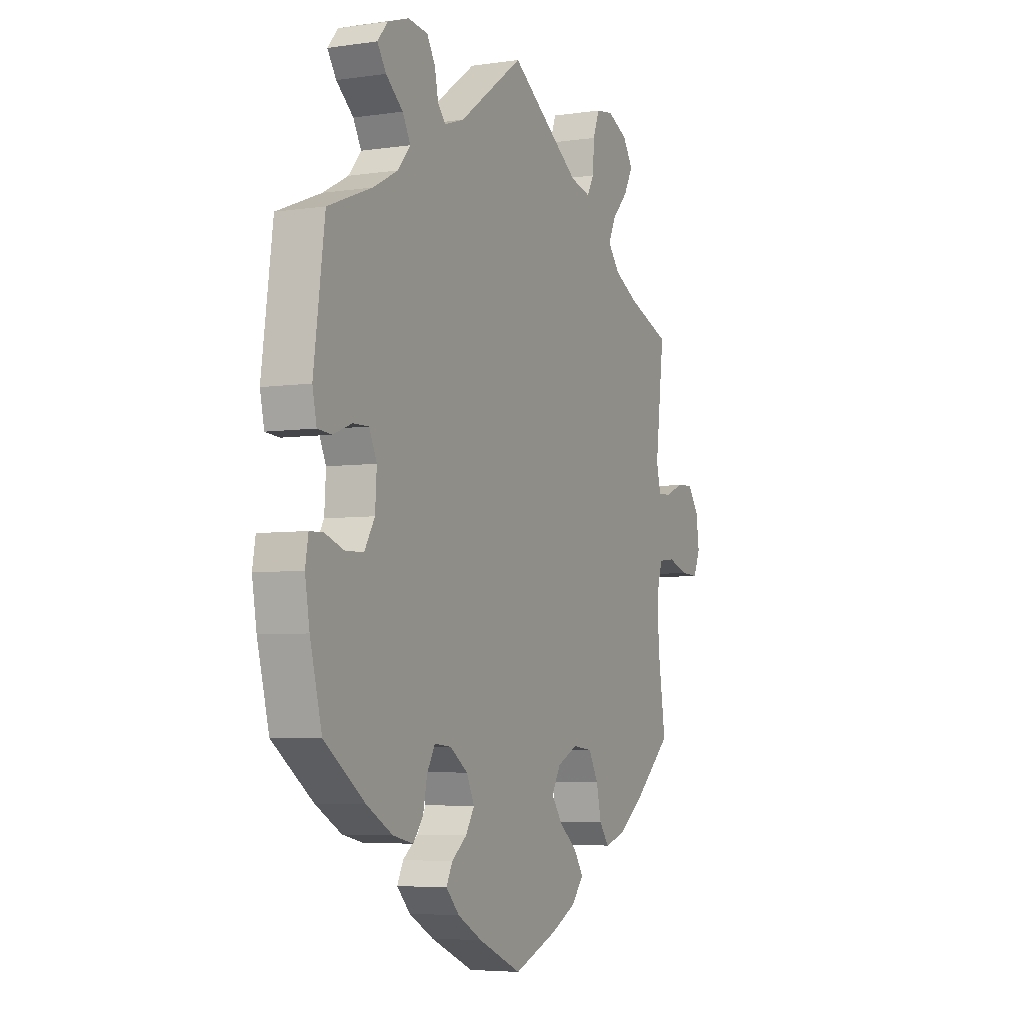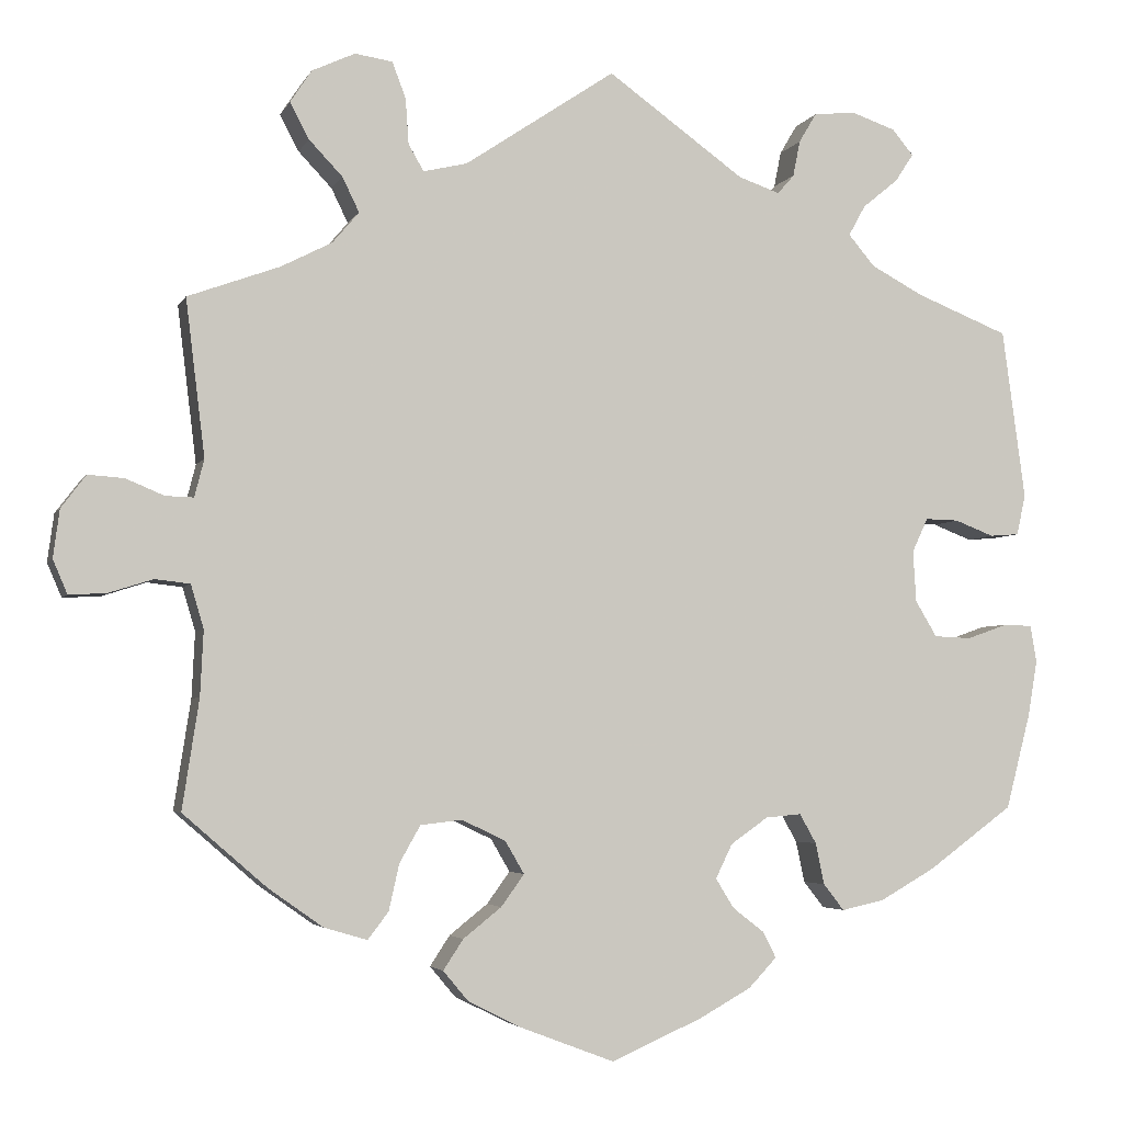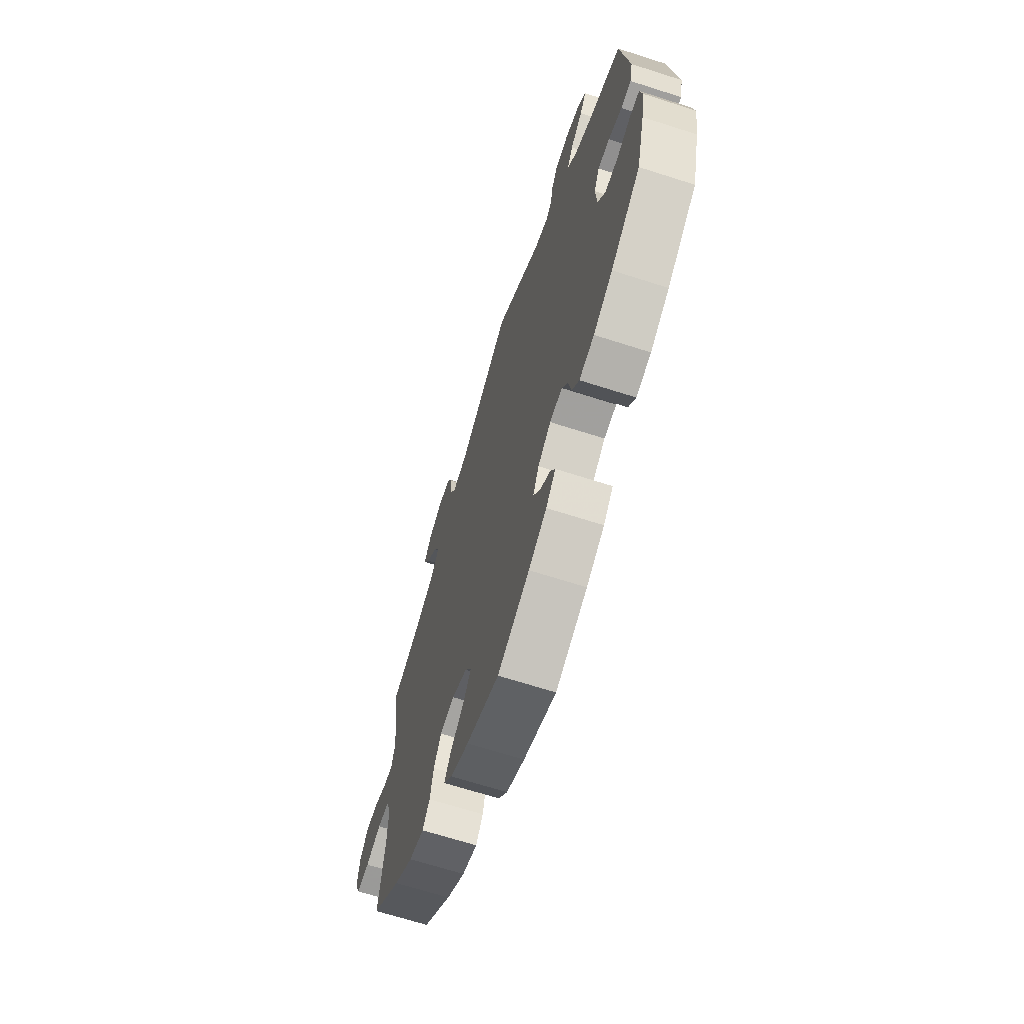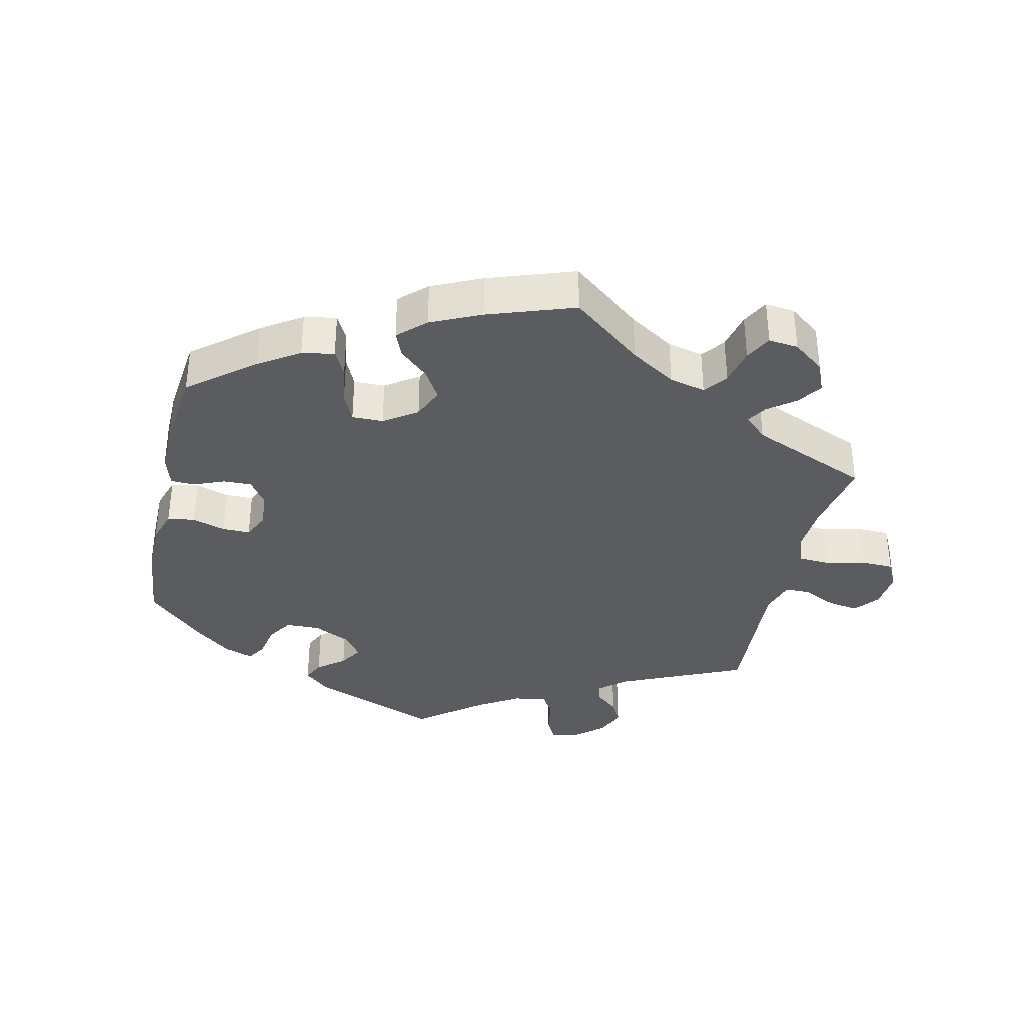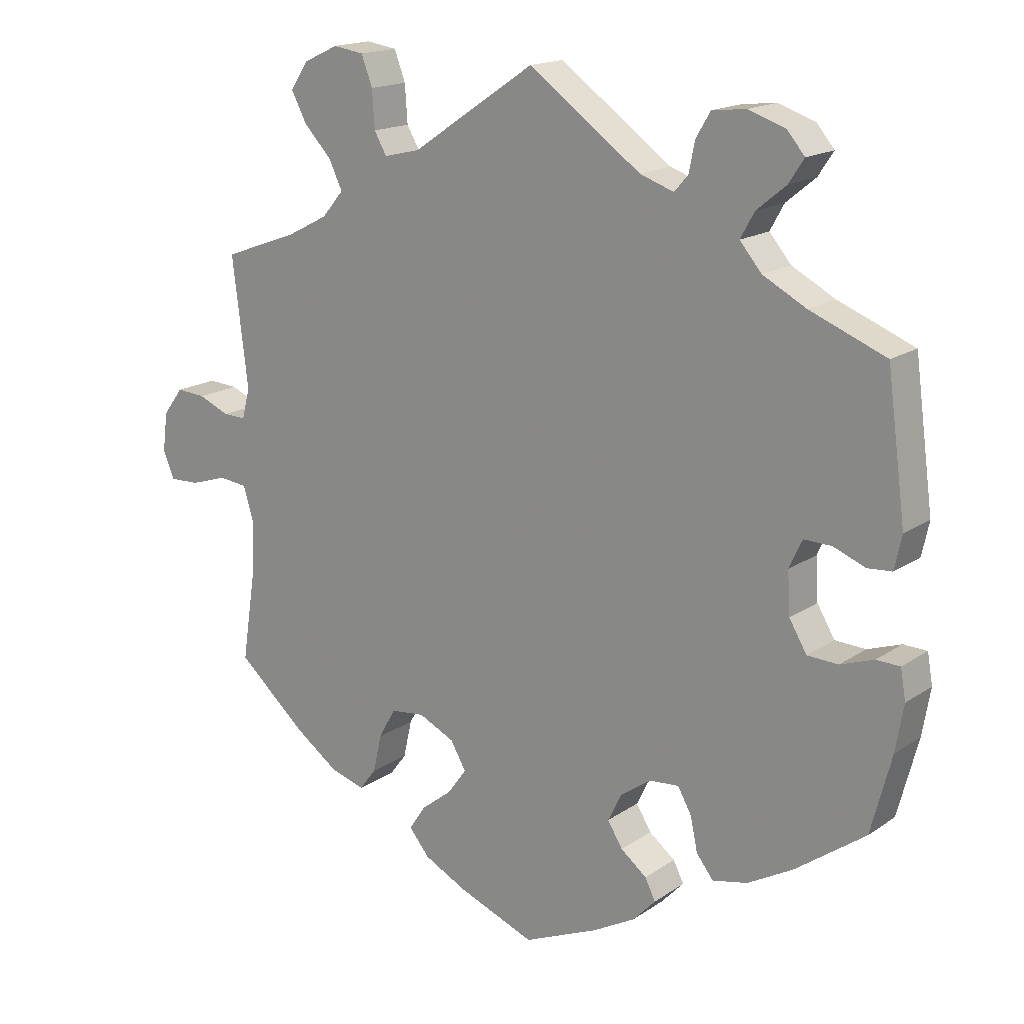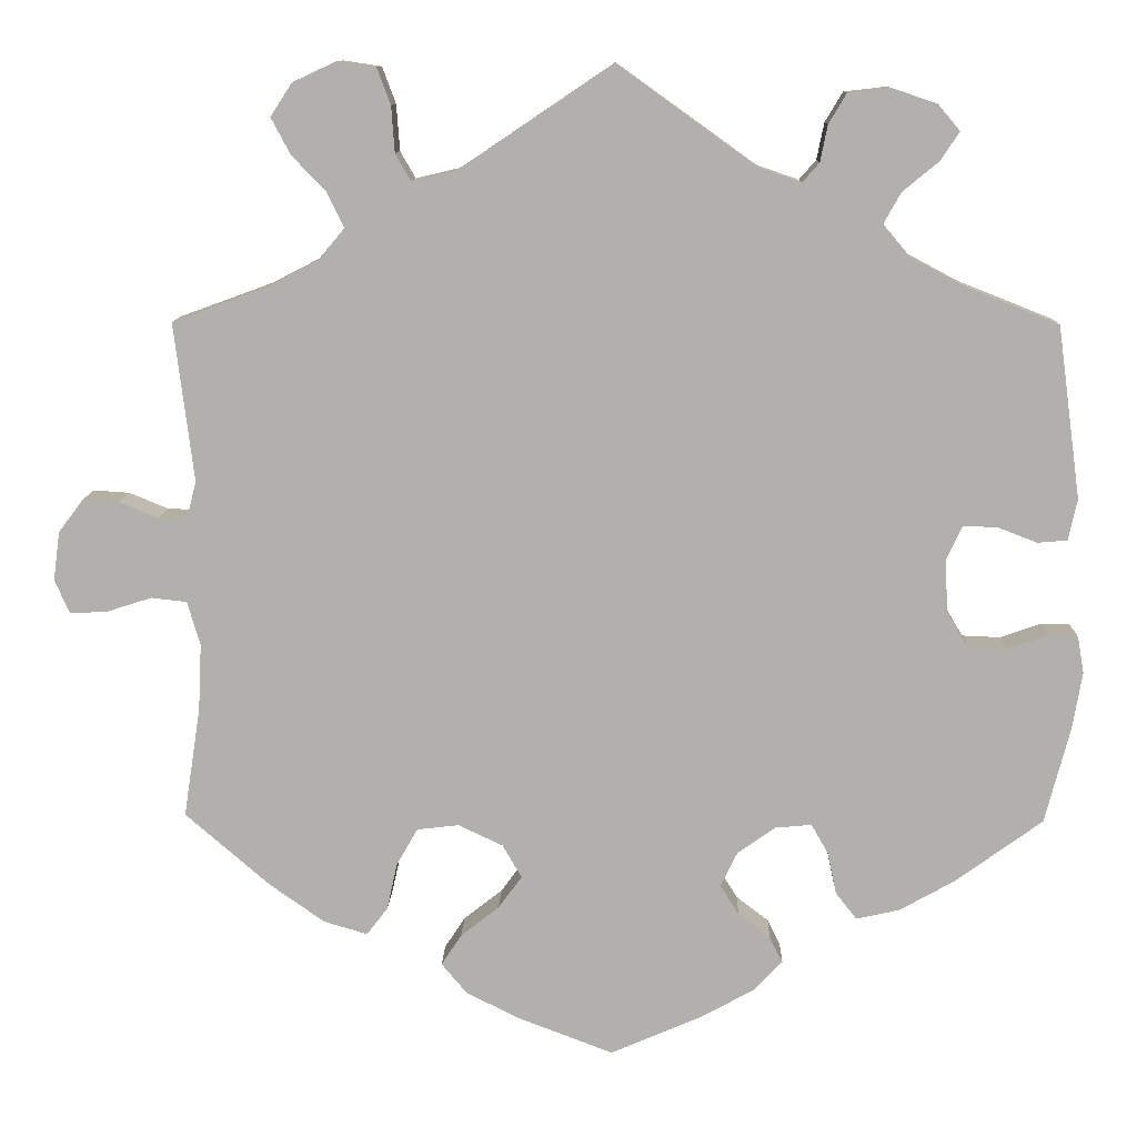
<metadata>
{"format":"obj","ext":"obj","renderer":"f3d","projection":"perspective","resolution":1024,"background":"white","views":[{"elev":-5.2,"azim":114.9,"up":"+Z"},{"elev":-3.9,"azim":-16.0,"up":"+Z"},{"elev":-66.7,"azim":72.1,"up":"+Z"},{"elev":-35.0,"azim":-132.6,"up":"+Y"},{"elev":17.0,"azim":37.1,"up":"+Z"},{"elev":11.0,"azim":1.6,"up":"+Z"}]}
</metadata>
<code>
v -0.245 0.07 -0.327
v 0.58 0.07 -0.12
v -0.138 0.07 -0.347
v -0.191 0.07 -0.466
v -0.358 0.07 0.385
v 0.199 0.07 -0.465
v -0.512 0.07 -0.091
v -0.692 0.07 -0.01
v 0.421 0.07 0.356
v -0.528 0.07 -0.037
v -0.216 0.07 -0.504
v -0.525 0.07 0.067
v 0.172 0.07 0.497
v 0.322 0.07 0.43
v 0.343 0.07 0.468
v 0.115 0.07 -0.57
v 0 0.07 0.62
v 0.438 0.07 -0.089
v 0.388 0.07 0.505
v -0.432 0.07 -0.401
v 0.328 0.07 0.591
v 0.518 0.07 0.043
v 0.537 0.07 0.31
v 0.469 0.07 0.062
v 0.159 0.07 -0.434
v 0 0.07 -0.62
v 0.276 0.07 0.585
v -0.537 0.07 0.31
v 0.215 0.07 -0.497
v -0.572 0.07 -0.032
v 0.566 0.07 0.097
v -0.537 0.07 -0.31
v -0.271 0.07 -0.373
v -0.331 0.07 0.622
v 0.307 0.07 -0.439
v -0.513 0.07 0.114
v 0.157 0.07 -0.354
v -0.184 0.07 -0.542
v -0.31 0.07 -0.465
v -0.674 0.07 -0.052
v -0.118 0.07 -0.575
v 0.249 0.07 -0.317
v -0.385 0.07 0.597
v 0.361 0.07 -0.427
v -0.56 0.07 0.068
v -0.267 0.07 0.57
v -0.189 0.07 0.493
v -0.193 0.07 -0.321
v -0.284 0.07 0.615
v -0.263 0.07 0.513
v -0.422 0.07 0.352
v -0.684 0.07 0.05
v -0.325 0.07 0.424
v 0.384 0.07 0.572
v -0.516 0.07 -0.173
v -0.608 0.07 0.088
v 0.355 0.07 0.391
v -0.653 0.07 0.091
v 0.485 0.07 -0.091
v 0.537 0.07 -0.31
v -0.346 0.07 0.467
v -0.143 0.07 -0.428
v -0.114 0.07 -0.388
v 0.254 0.07 0.548
v -0.364 0.07 -0.449
v -0.412 0.07 0.556
v 0.555 0.07 0.046
v 0.572 0.07 -0.074
v 0.18 0.07 -0.534
v 0.427 0.07 0.063
v 0.245 0.07 0.503
v 0.27 0.07 -0.354
v -0.284 0.07 -0.431
v 0.536 0.07 -0.073
v 0.281 0.07 -0.406
v 0.411 0.07 0.54
v 0.136 0.07 -0.397
v 0.43 0.07 -0.388
v 0.568 0.07 -0.191
v -0.628 0.07 -0.05
v 0.407 0.07 0.02
v -0.244 0.07 0.48
v 0.224 0.07 0.479
v 0.204 0.07 -0.321
v 0.411 0.07 -0.044
v -0.388 0.07 0.511
v -0.245 -0 -0.327
v 0.58 -0 -0.12
v -0.138 -0 -0.347
v -0.191 -0 -0.466
v -0.358 -0 0.385
v 0.199 -0 -0.465
v -0.512 -0 -0.091
v -0.692 -0 -0.01
v 0.421 -0 0.356
v -0.528 -0 -0.037
v -0.216 -0 -0.504
v -0.525 -0 0.067
v 0.172 -0 0.497
v 0.322 -0 0.43
v 0.343 -0 0.468
v 0.115 -0 -0.57
v 0 -0 0.62
v 0.438 -0 -0.089
v 0.388 -0 0.505
v -0.432 -0 -0.401
v 0.328 -0 0.591
v 0.518 -0 0.043
v 0.537 -0 0.31
v 0.469 -0 0.062
v 0.159 -0 -0.434
v 0 -0 -0.62
v 0.276 -0 0.585
v -0.537 -0 0.31
v 0.215 -0 -0.497
v -0.572 -0 -0.032
v 0.566 -0 0.097
v -0.537 -0 -0.31
v -0.271 -0 -0.373
v -0.331 -0 0.622
v 0.307 -0 -0.439
v -0.513 -0 0.114
v 0.157 -0 -0.354
v -0.184 -0 -0.542
v -0.31 -0 -0.465
v -0.674 -0 -0.052
v -0.118 -0 -0.575
v 0.249 -0 -0.317
v -0.385 -0 0.597
v 0.361 -0 -0.427
v -0.56 -0 0.068
v -0.267 -0 0.57
v -0.189 -0 0.493
v -0.193 -0 -0.321
v -0.284 -0 0.615
v -0.263 -0 0.513
v -0.422 -0 0.352
v -0.684 -0 0.05
v -0.325 -0 0.424
v 0.384 -0 0.572
v -0.516 -0 -0.173
v -0.608 -0 0.088
v 0.355 -0 0.391
v -0.653 -0 0.091
v 0.485 -0 -0.091
v 0.537 -0 -0.31
v -0.346 -0 0.467
v -0.143 -0 -0.428
v -0.114 -0 -0.388
v 0.254 -0 0.548
v -0.364 -0 -0.449
v -0.412 -0 0.556
v 0.555 -0 0.046
v 0.572 -0 -0.074
v 0.18 -0 -0.534
v 0.427 -0 0.063
v 0.245 -0 0.503
v 0.27 -0 -0.354
v -0.284 -0 -0.431
v 0.536 -0 -0.073
v 0.281 -0 -0.406
v 0.411 -0 0.54
v 0.136 -0 -0.397
v 0.43 -0 -0.388
v 0.568 -0 -0.191
v -0.628 -0 -0.05
v 0.407 -0 0.02
v -0.244 -0 0.48
v 0.224 -0 0.479
v 0.204 -0 -0.321
v 0.411 -0 -0.044
v -0.388 -0 0.511
f 9 23 31 67
f 57 9 67 22
f 14 57 22 24
f 54 76 19 15
f 54 15 14
f 21 54 14
f 71 64 27 21
f 83 71 21 14
f 13 83 14 24
f 47 17 13 24
f 34 49 46 50
f 34 50 82
f 43 34 82
f 61 86 66 43
f 53 61 43 82
f 5 53 82 47
f 36 28 51
f 12 36 51 5
f 52 58 56 45
f 52 45 12
f 8 52 12
f 30 80 40 8
f 10 30 8 12
f 7 10 12 5
f 65 20 32 55
f 33 73 39 65
f 1 33 65 55
f 48 1 55 7
f 38 11 4 62
f 38 62 63
f 41 38 63
f 26 41 63
f 16 26 63
f 69 16 63 3
f 25 6 29 69
f 77 25 69 3
f 44 35 75 72
f 44 72 42
f 78 44 42
f 60 78 42
f 79 60 42
f 2 79 42 84
f 59 74 68 2
f 18 59 2 84
f 5 47 24 70
f 7 5 70 81
f 48 7 81 85
f 37 77 3 48
f 84 37 48
f 85 18 84 48
f 153 117 109 95
f 108 153 95 143
f 110 108 143 100
f 101 105 162 140
f 100 101 140
f 100 140 107
f 107 113 150 157
f 100 107 157 169
f 110 100 169 99
f 110 99 103 133
f 136 132 135 120
f 168 136 120
f 168 120 129
f 129 152 172 147
f 168 129 147 139
f 133 168 139 91
f 137 114 122
f 91 137 122 98
f 131 142 144 138
f 98 131 138
f 98 138 94
f 94 126 166 116
f 98 94 116 96
f 91 98 96 93
f 141 118 106 151
f 151 125 159 119
f 141 151 119 87
f 93 141 87 134
f 148 90 97 124
f 149 148 124
f 149 124 127
f 149 127 112
f 149 112 102
f 89 149 102 155
f 155 115 92 111
f 89 155 111 163
f 158 161 121 130
f 128 158 130
f 128 130 164
f 128 164 146
f 128 146 165
f 170 128 165 88
f 88 154 160 145
f 170 88 145 104
f 156 110 133 91
f 167 156 91 93
f 171 167 93 134
f 134 89 163 123
f 134 123 170
f 134 170 104 171
f 31 117 153 67
f 67 153 108 22
f 22 108 110 24
f 24 110 156 70
f 70 156 167 81
f 81 167 171 85
f 85 171 104 18
f 18 104 145 59
f 59 145 160 74
f 74 160 154 68
f 68 154 88 2
f 2 88 165 79
f 79 165 146 60
f 60 146 164 78
f 78 164 130 44
f 44 130 121 35
f 35 121 161 75
f 75 161 158 72
f 72 158 128 42
f 42 128 170 84
f 84 170 123 37
f 37 123 163 77
f 77 163 111 25
f 25 111 92 6
f 6 92 115 29
f 29 115 155 69
f 69 155 102 16
f 16 102 112 26
f 26 112 127 41
f 41 127 124 38
f 38 124 97 11
f 11 97 90 4
f 4 90 148 62
f 62 148 149 63
f 63 149 89 3
f 3 89 134 48
f 48 134 87 1
f 1 87 119 33
f 33 119 159 73
f 73 159 125 39
f 39 125 151 65
f 65 151 106 20
f 20 106 118 32
f 32 118 141 55
f 55 141 93 7
f 7 93 96 10
f 10 96 116 30
f 30 116 166 80
f 80 166 126 40
f 40 126 94 8
f 8 94 138 52
f 52 138 144 58
f 58 144 142 56
f 56 142 131 45
f 45 131 98 12
f 12 98 122 36
f 36 122 114 28
f 28 114 137 51
f 51 137 91 5
f 5 91 139 53
f 53 139 147 61
f 61 147 172 86
f 86 172 152 66
f 66 152 129 43
f 43 129 120 34
f 34 120 135 49
f 49 135 132 46
f 46 132 136 50
f 50 136 168 82
f 82 168 133 47
f 47 133 103 17
f 17 103 99 13
f 13 99 169 83
f 83 169 157 71
f 71 157 150 64
f 64 150 113 27
f 27 113 107 21
f 21 107 140 54
f 54 140 162 76
f 76 162 105 19
f 19 105 101 15
f 15 101 100 14
f 14 100 143 57
f 57 143 95 9
f 9 95 109 23
f 23 109 117 31

</code>
